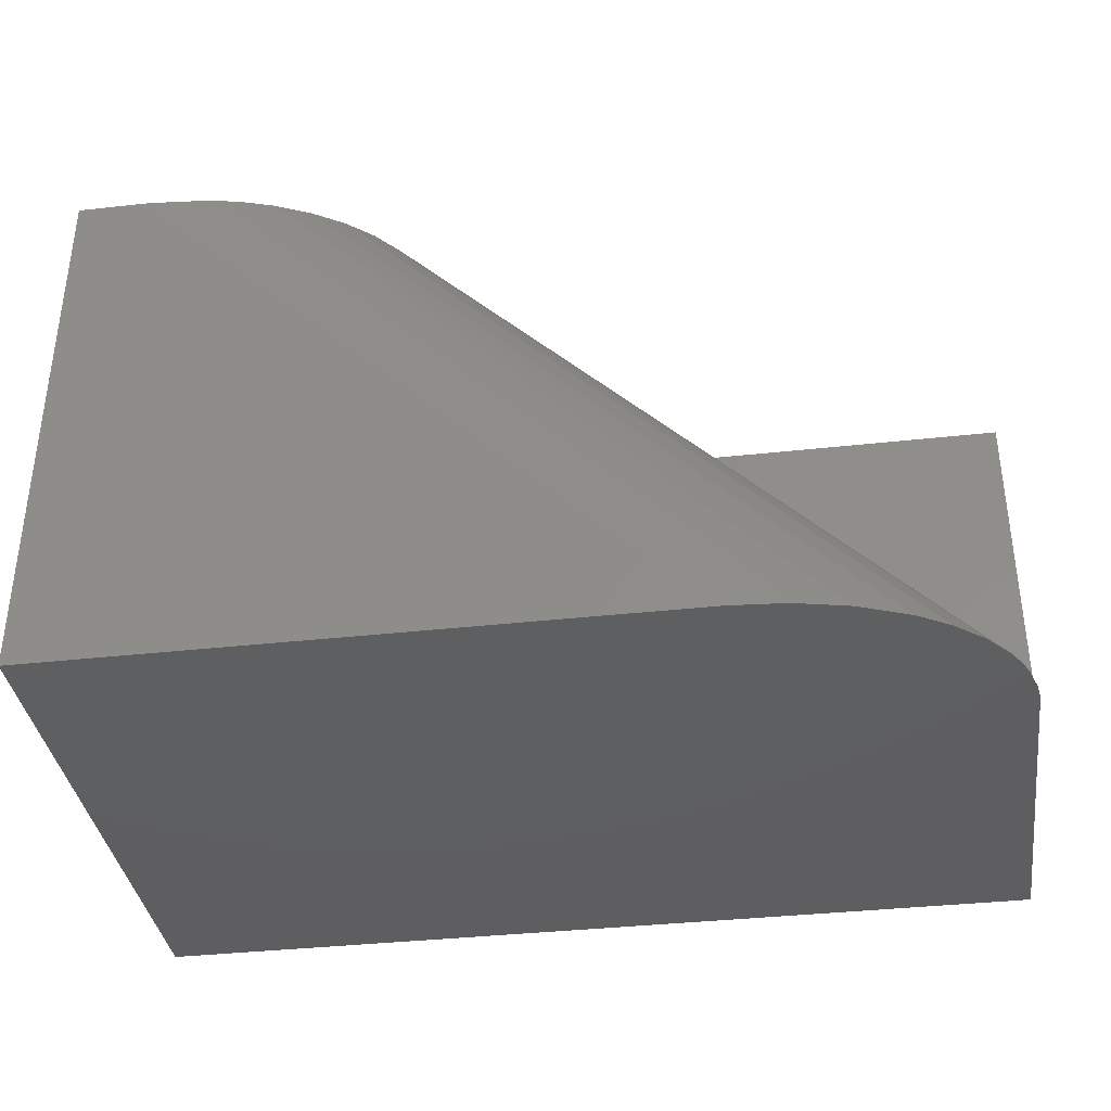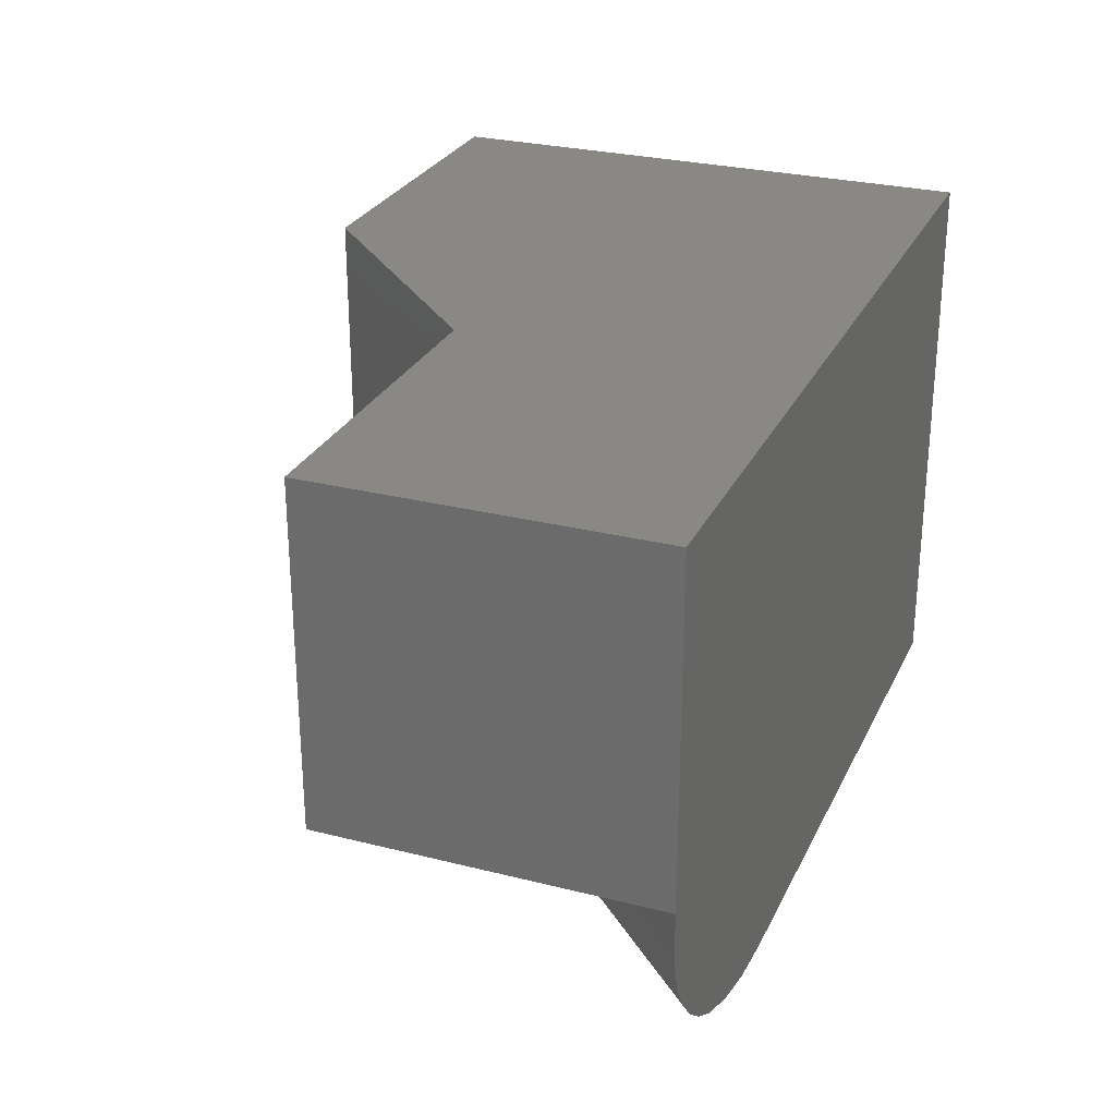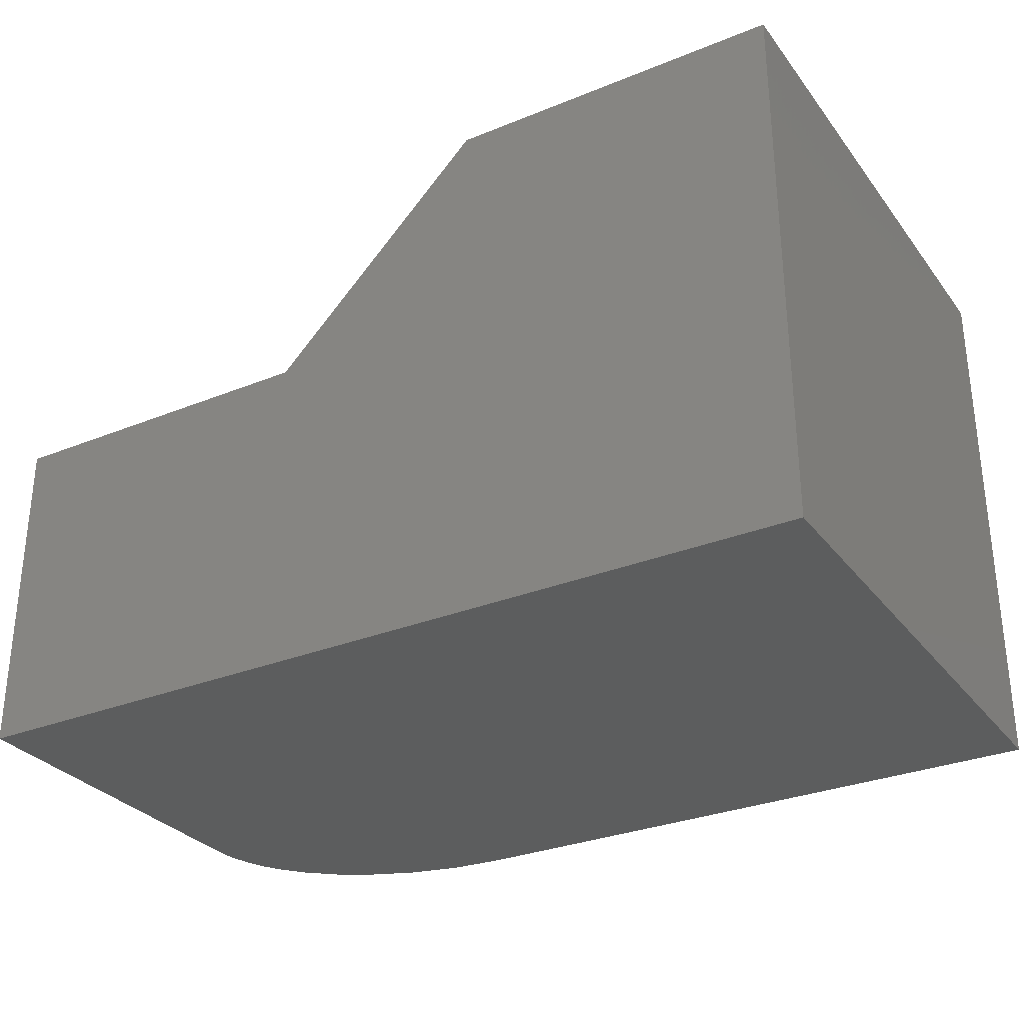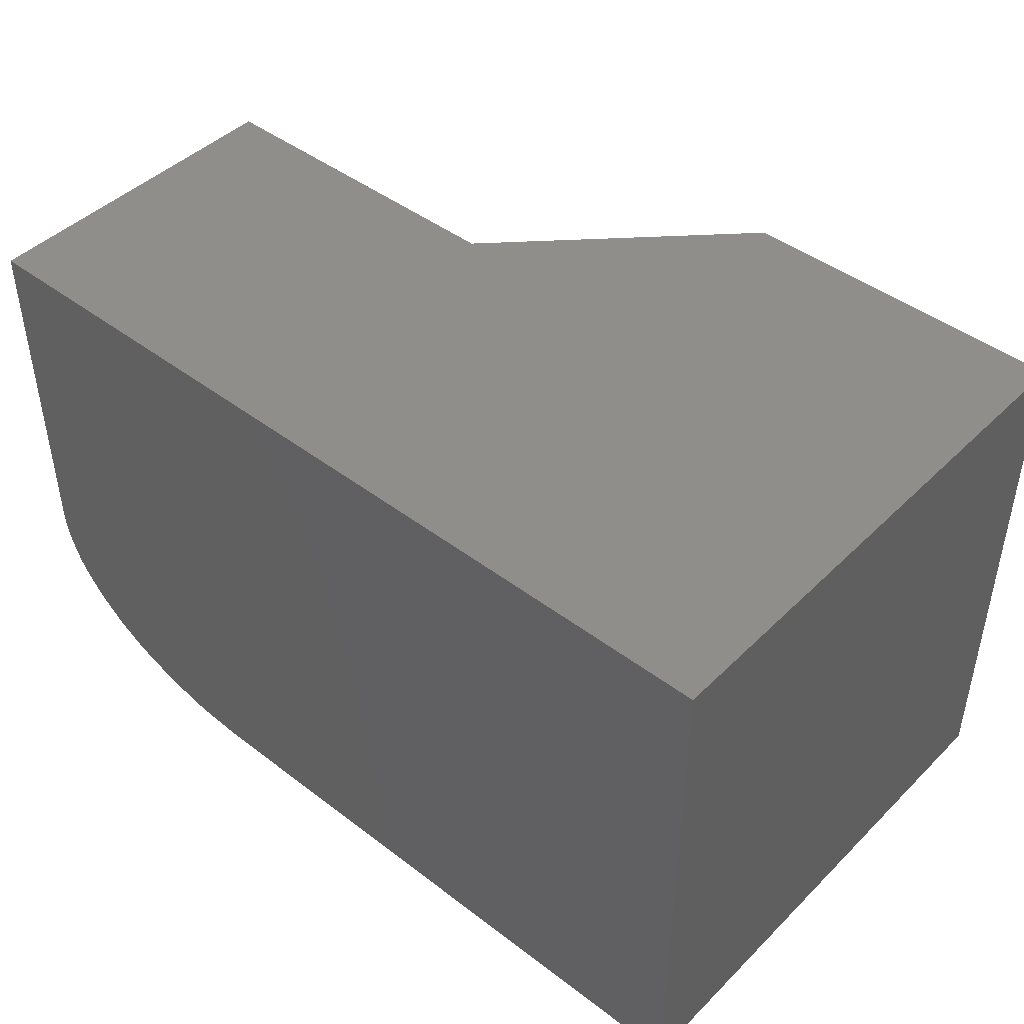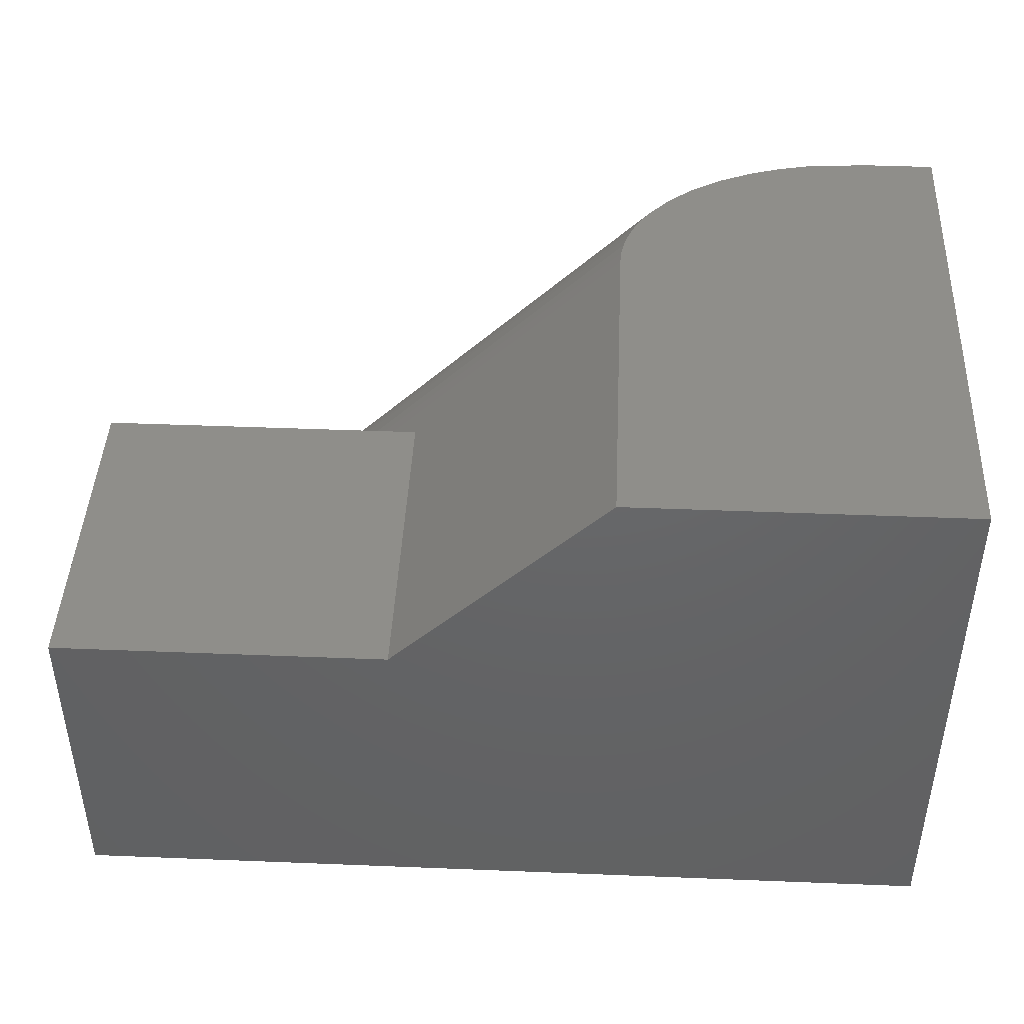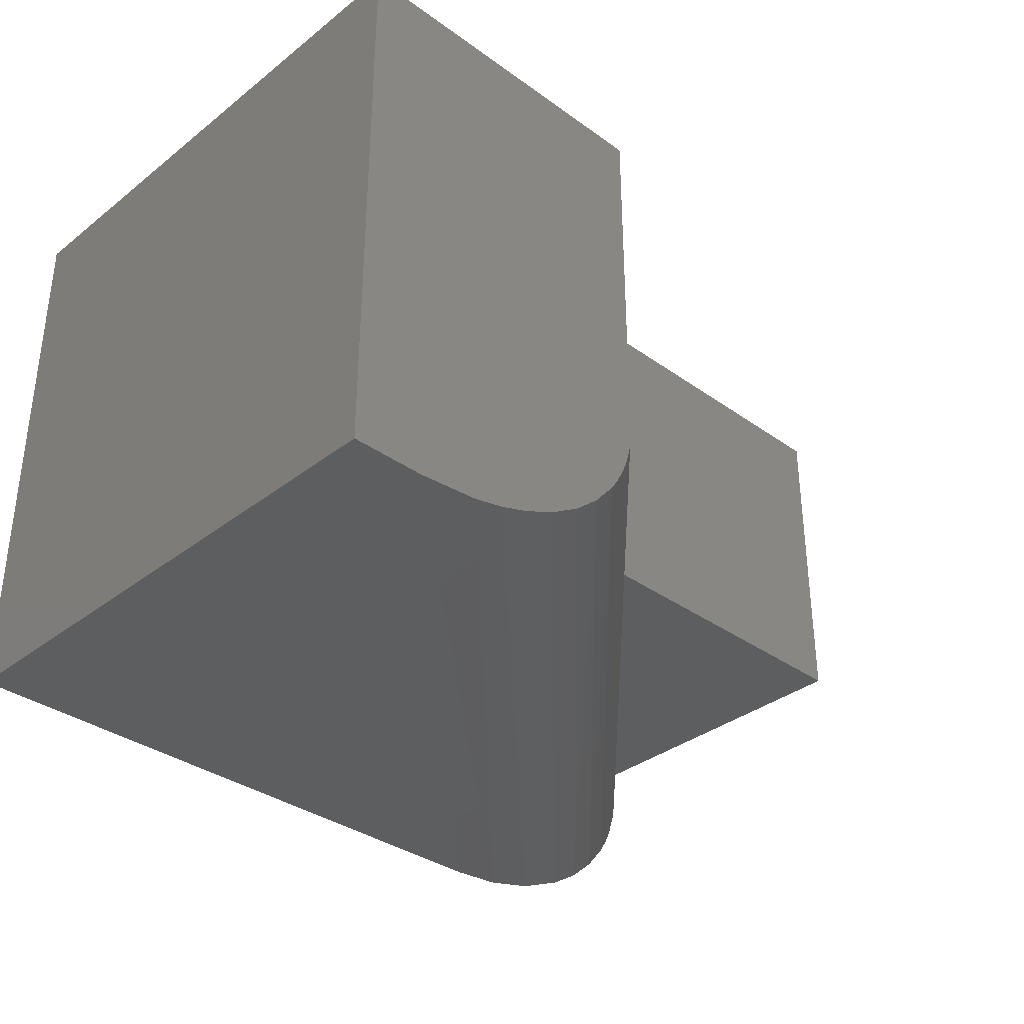
<metadata>
{"format":"stl","ext":"stl","renderer":"f3d","projection":"perspective","resolution":1024,"background":"white","views":[{"elev":-36.8,"azim":8.2,"up":"+Z"},{"elev":27.5,"azim":111.3,"up":"+Y"},{"elev":-30.3,"azim":-149.6,"up":"+Z"},{"elev":44.7,"azim":-138.5,"up":"+Y"},{"elev":43.8,"azim":-177.3,"up":"+Z"},{"elev":-34.6,"azim":-43.9,"up":"+Y"}]}
</metadata>
<code>
# stl→obj: 38 verts, 72 faces
v -0.75 -3.081e-33 -0.2812
v -0.75 3.852e-17 0.4126
v -0.3266 8.552e-17 0.4126
v -0.05469 1.006e-16 0.1406
v 0.3672 1.475e-16 0.1406
v 0.3672 1.24e-16 -0.2812
v -0.3266 -0.4609 0.4126
v -0.05617 -0.4609 0.1421
v -0.05469 -0.4219 0.1406
v 0.3672 -0.4609 -0.2812
v 0.3672 -0.4219 -0.2812
v 0.3638 -0.4944 -0.2812
v 0.3539 -0.5266 -0.2812
v 0.345 -0.5453 -0.2812
v 0.334 -0.5631 -0.2812
v 0.3075 -0.5951 -0.2812
v 0.2723 -0.6251 -0.2812
v 0.2329 -0.6493 -0.2812
v 0.17 -0.6752 -0.2812
v 0.1036 -0.6903 -0.2812
v 0.03573 -0.6953 -0.2812
v -0.75 -0.6953 -0.2812
v 0.3663 -0.4777 -0.2812
v 0.3672 -0.4219 0.1406
v -0.75 -0.6953 0.4126
v -0.6581 -0.6953 0.4126
v -0.5798 -0.6887 0.4126
v -0.5414 -0.6803 0.4126
v -0.5039 -0.6684 0.4126
v -0.4616 -0.6497 0.4126
v -0.4221 -0.6255 0.4126
v -0.3899 -0.5987 0.4126
v -0.3626 -0.5671 0.4126
v -0.3521 -0.551 0.4126
v -0.3432 -0.534 0.4126
v -0.336 -0.5161 0.4126
v -0.3307 -0.4977 0.4126
v -0.3277 -0.4794 0.4126
f 1 2 3
f 1 3 4
f 1 4 5
f 1 5 6
f 3 7 4
f 4 7 8
f 4 8 9
f 10 11 8
f 8 11 9
f 6 12 13
f 6 13 14
f 6 14 15
f 6 15 16
f 6 16 17
f 6 17 18
f 6 18 19
f 6 19 20
f 6 20 21
f 6 21 22
f 6 22 1
f 12 6 11
f 12 11 10
f 12 10 23
f 9 11 24
f 5 4 24
f 24 4 9
f 6 5 11
f 11 5 24
f 25 26 27
f 25 27 28
f 25 28 29
f 25 29 30
f 25 30 31
f 25 31 32
f 25 32 33
f 25 33 34
f 25 34 35
f 25 35 36
f 25 36 37
f 25 37 38
f 25 38 7
f 25 7 3
f 25 3 2
f 2 1 25
f 25 1 22
f 8 23 10
f 26 21 20
f 18 29 19
f 29 28 19
f 8 7 23
f 23 7 38
f 23 38 12
f 12 38 37
f 12 37 13
f 13 37 36
f 13 36 35
f 13 35 14
f 14 35 34
f 14 34 15
f 15 34 33
f 15 33 16
f 16 33 32
f 16 32 17
f 17 32 31
f 17 31 18
f 18 31 30
f 18 30 29
f 19 28 20
f 20 28 27
f 20 27 26
f 22 21 25
f 25 21 26

</code>
